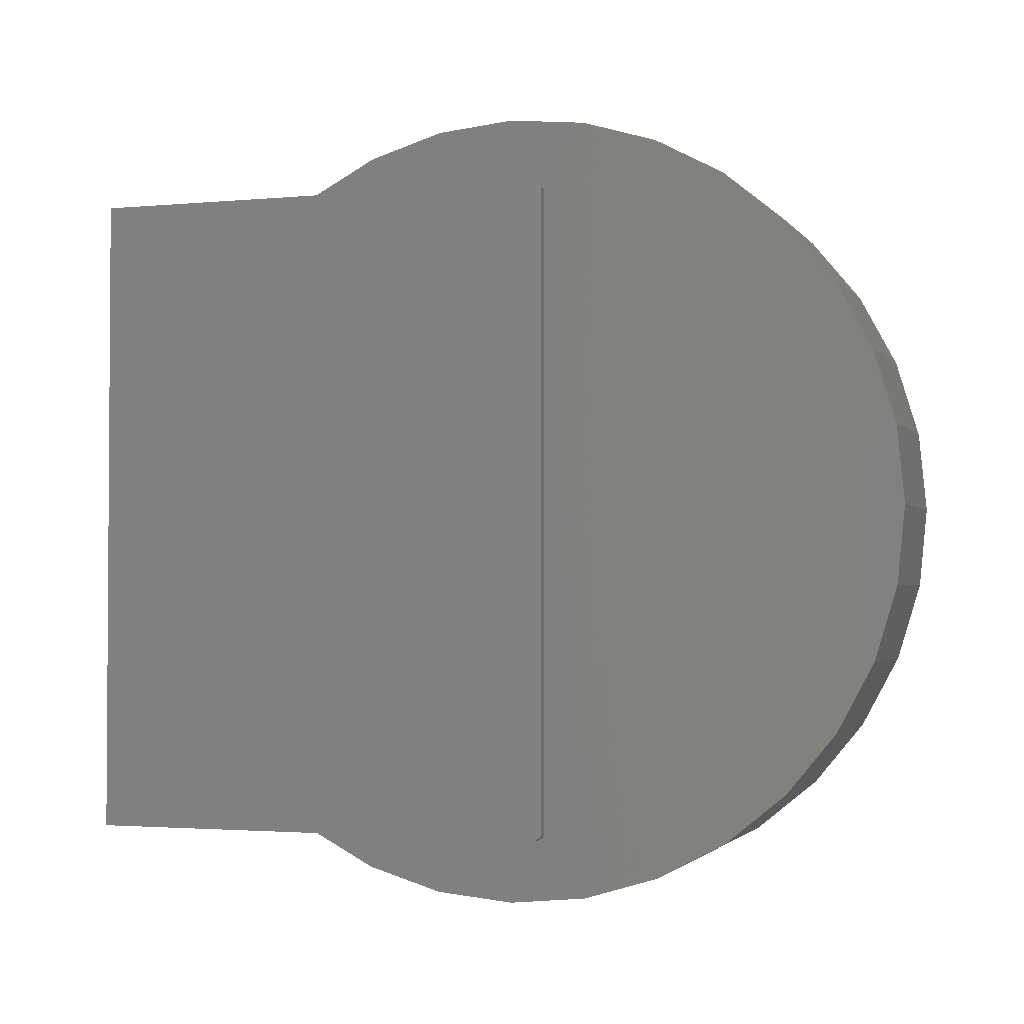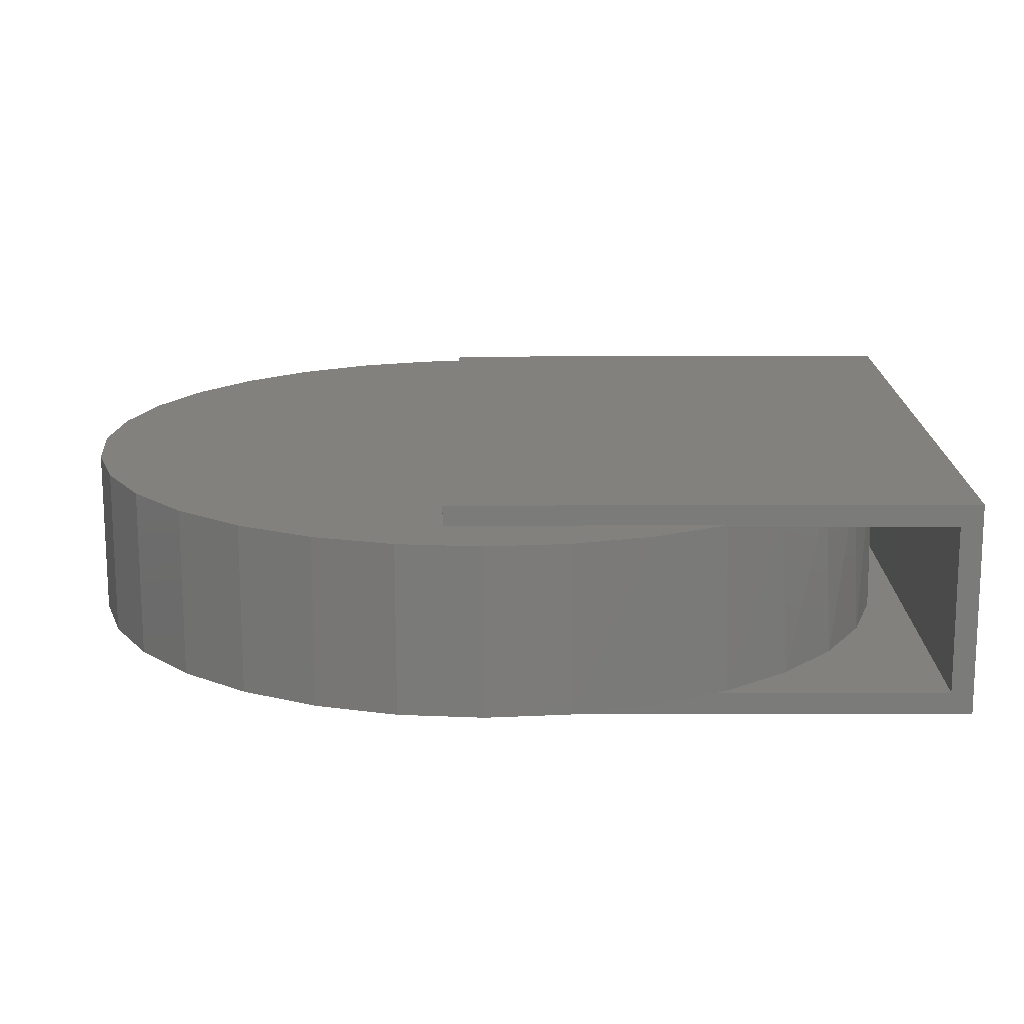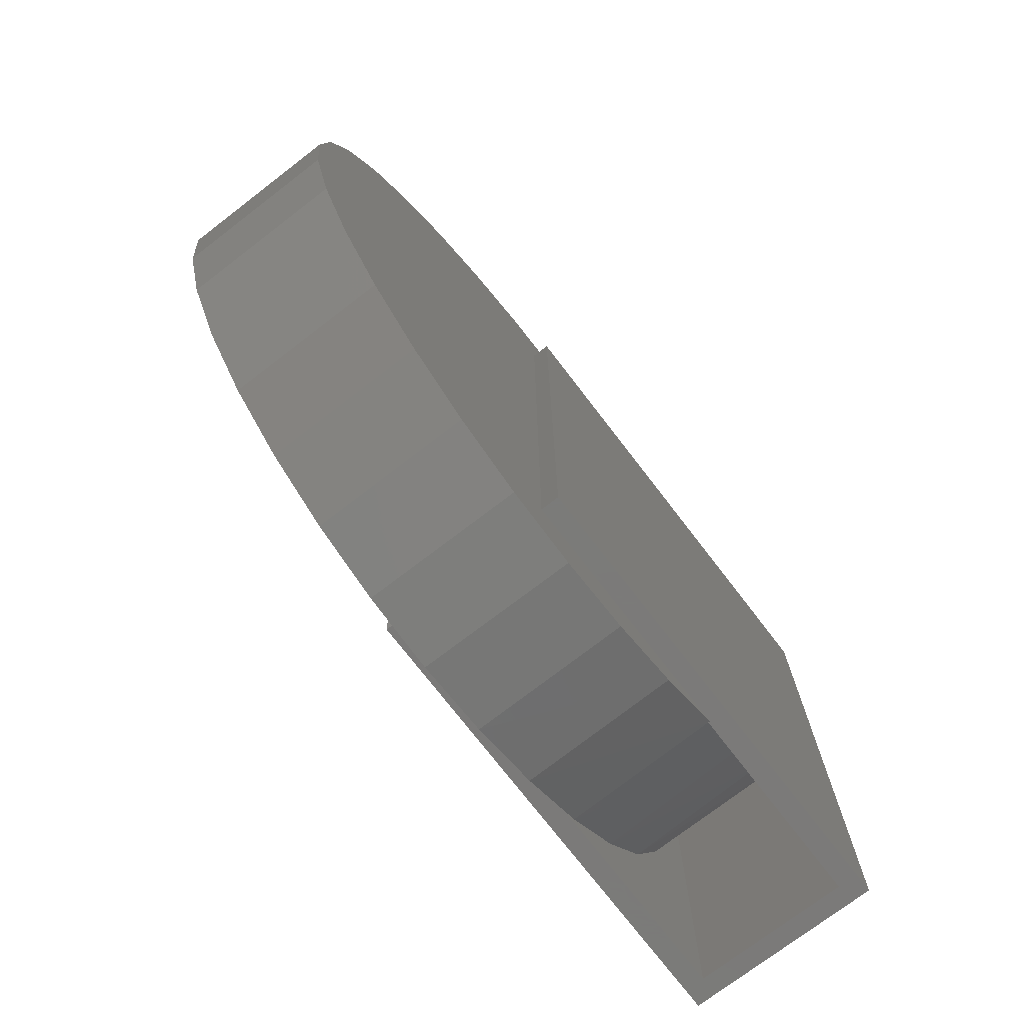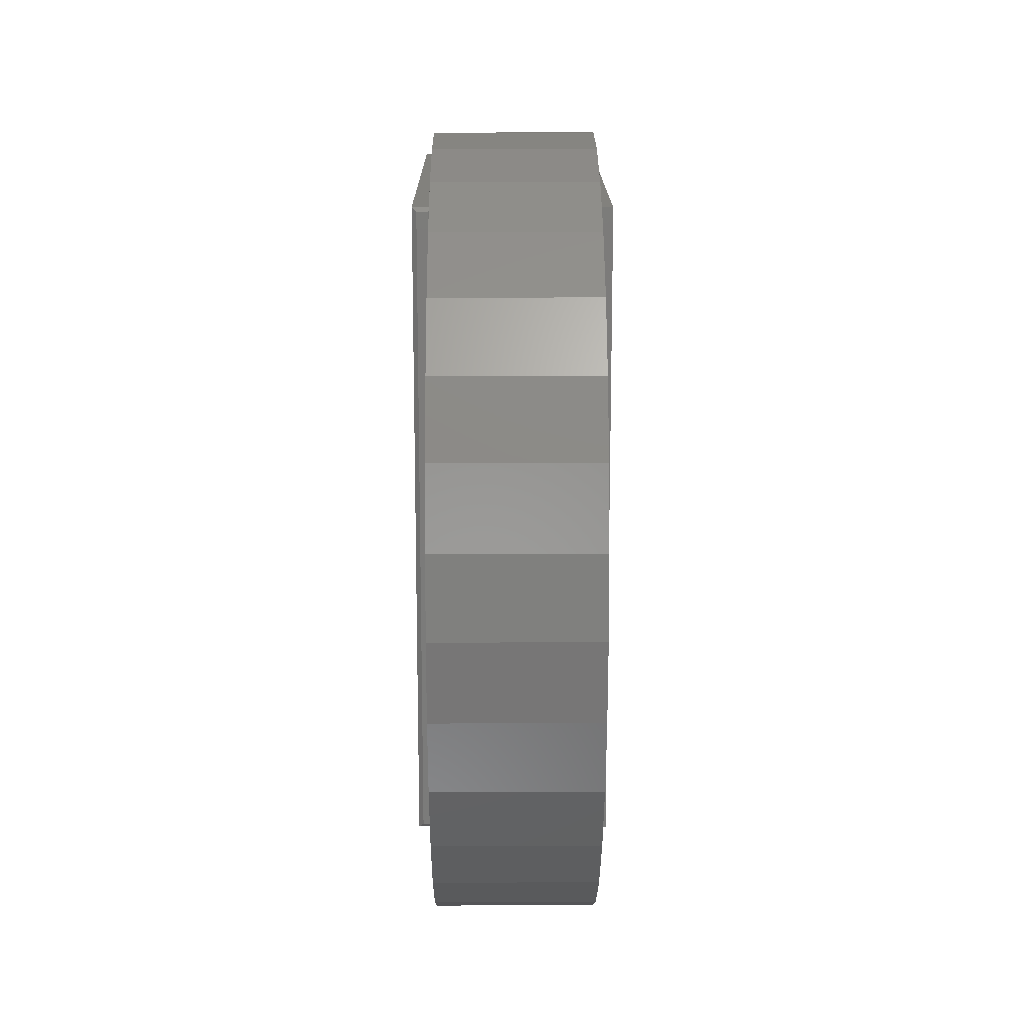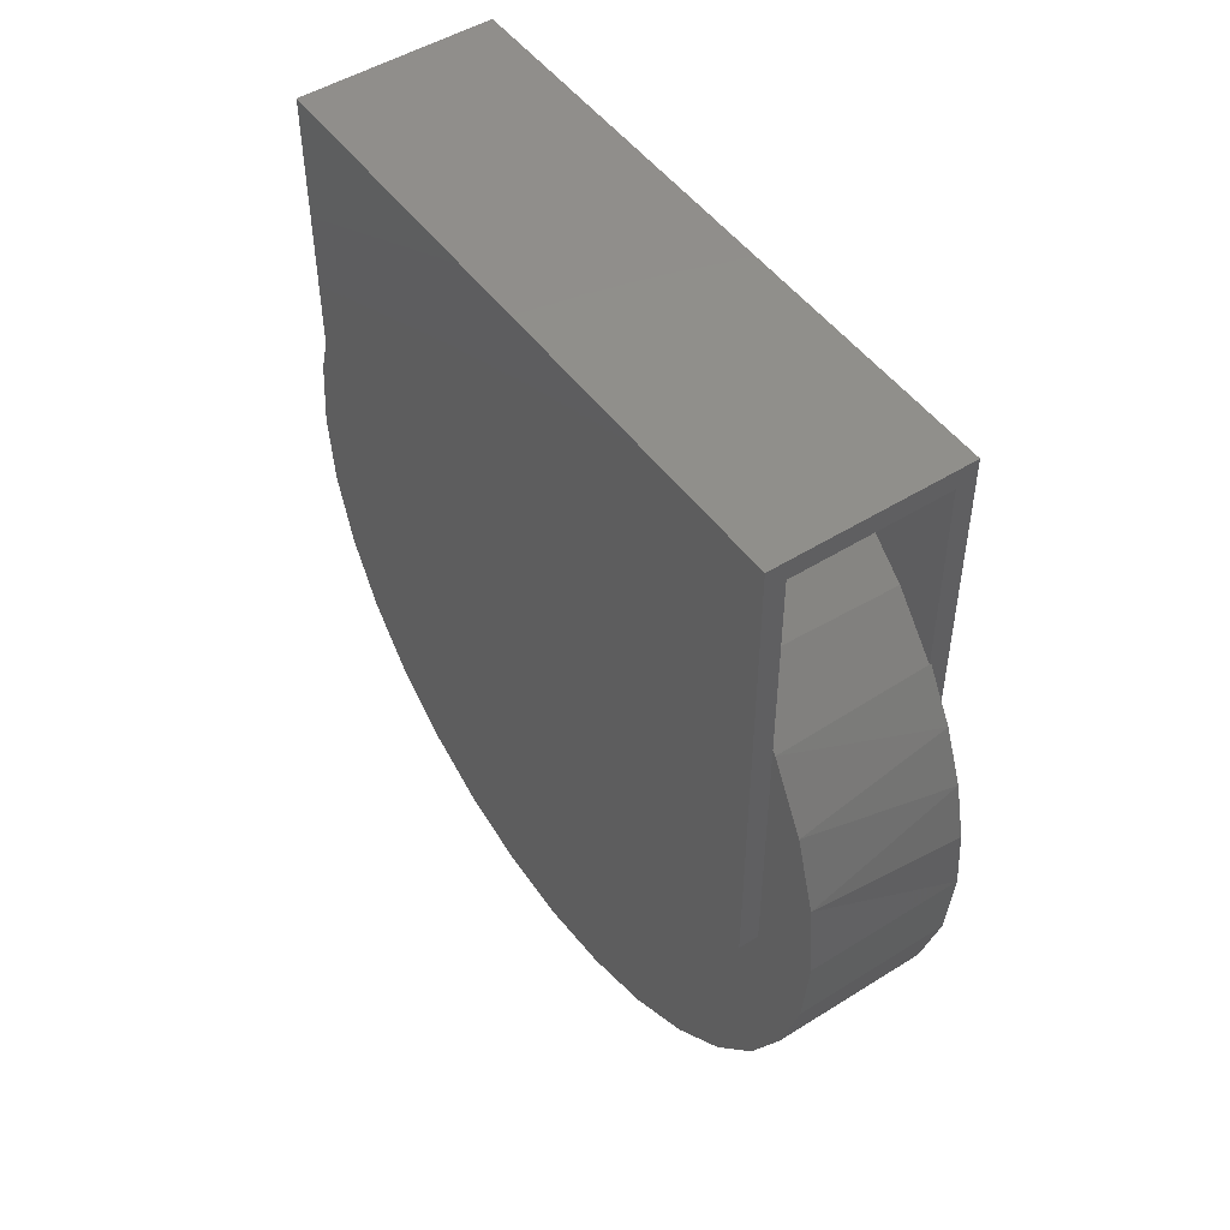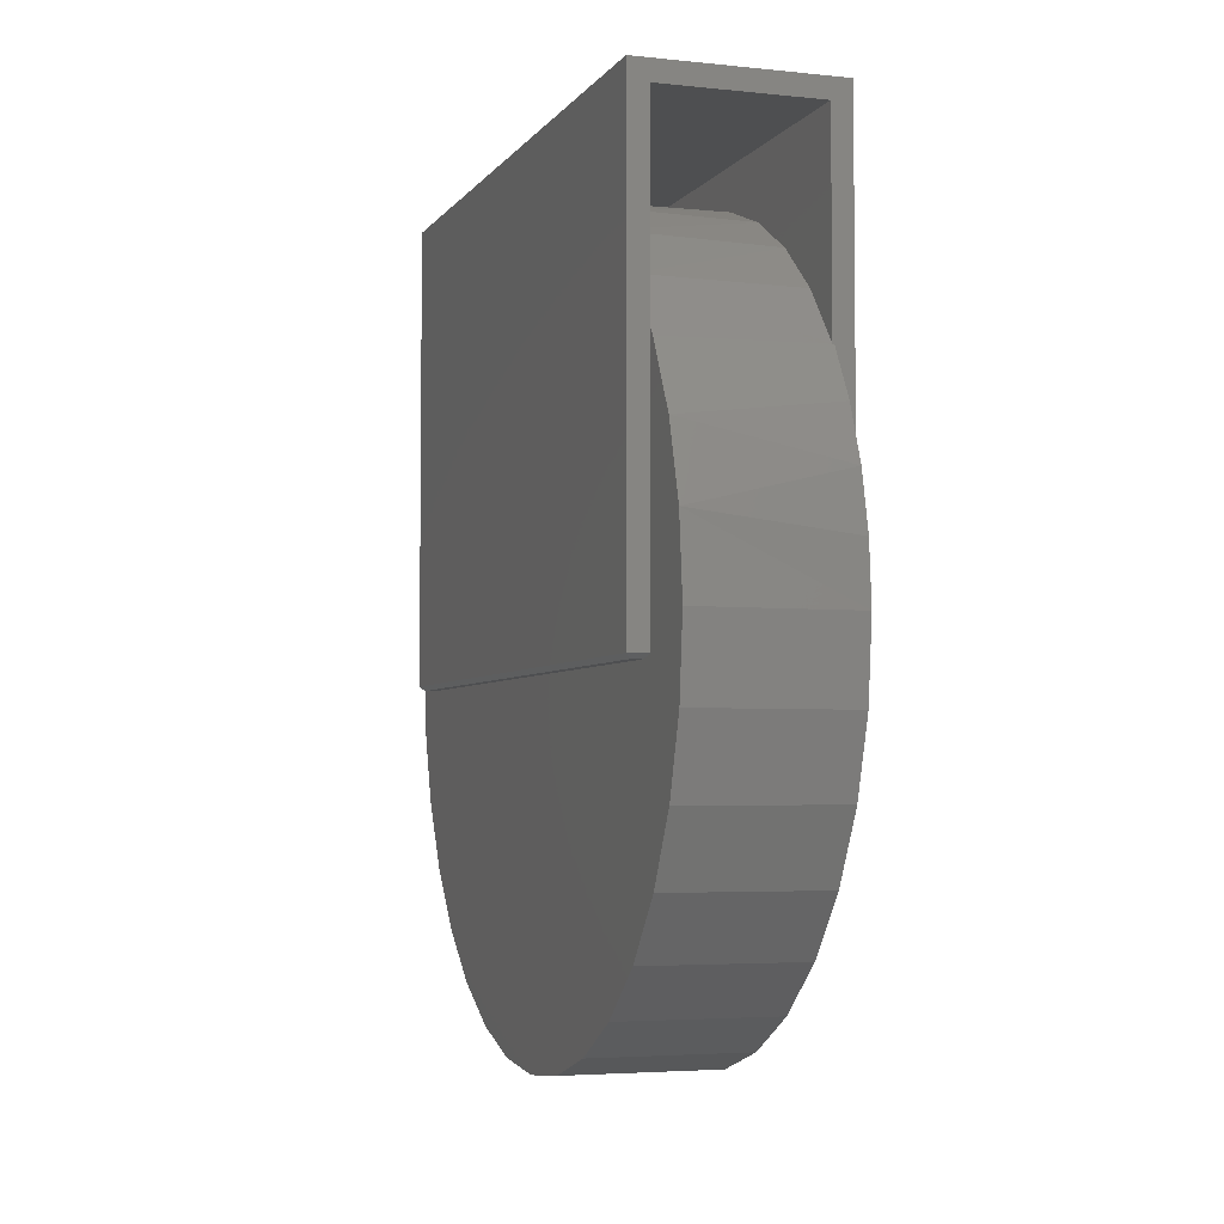
<metadata>
{"format":"stl","ext":"stl","renderer":"f3d","projection":"perspective","resolution":1024,"background":"white","views":[{"elev":-2.2,"azim":108.3,"up":"+Y"},{"elev":-74.3,"azim":-89.9,"up":"+Y"},{"elev":-73.9,"azim":-142.5,"up":"+Y"},{"elev":15.5,"azim":179.6,"up":"+Y"},{"elev":49.1,"azim":145.2,"up":"+Z"},{"elev":-4.2,"azim":161.3,"up":"+Z"}]}
</metadata>
<code>
# stl→obj: 92 verts, 180 faces
v -0.1328 0.5547 0.3751
v 0.1328 0.5577 0.3706
v -0.1328 0.6043 0.2889
v -0.1299 0.5547 0.3751
v -0.1299 -0.5547 0.366
v 0.1328 -0.5516 0.3706
v -0.1299 -0.4808 0.4592
v 0.1328 -0.4687 0.4717
v -0.1299 -0.3916 0.5379
v 0.1328 -0.3676 0.5547
v -0.1299 -0.2898 0.5994
v 0.1328 -0.2522 0.6163
v -0.1299 -0.1787 0.6419
v 0.1328 -0.1271 0.6543
v -0.1299 -0.06188 0.6639
v 0.1328 0.003043 0.6671
v -0.1299 0.05705 0.6649
v 0.1328 0.1332 0.6543
v -0.1299 0.1743 0.6448
v 0.1328 0.2583 0.6163
v -0.1299 0.286 0.6041
v 0.1328 0.3737 0.5547
v -0.1299 0.3888 0.5443
v 0.1328 0.4748 0.4717
v 0.1328 0.6194 0.2553
v -0.1328 0.6406 0.1962
v 0.1328 0.6573 0.1301
v 0.1328 -0.6133 0.2553
v -0.1328 -0.5547 0.366
v -0.1328 -0.6147 0.2519
v 0.1328 -0.6512 0.1301
v -0.1328 -0.6641 8.169e-17
v 0.1328 -0.6641 8.169e-17
v -0.1328 -0.6516 0.1283
v -0.1299 0.4793 0.4671
v 0.1328 0.6701 -8.17e-17
v -0.1328 0.6701 -8.17e-17
v -0.1328 0.6627 0.09923
v -0.1328 0.5547 -0.0625
v -0.1328 0.6573 -0.1301
v -0.1328 -0.6512 -0.1301
v -0.1328 -0.5547 -0.0625
v -0.1328 0.003043 -0.6671
v -0.1328 -0.1271 -0.6543
v -0.1328 0.1332 -0.6543
v -0.1328 -0.2522 -0.6163
v -0.1328 0.2583 -0.6163
v -0.1328 -0.3676 -0.5547
v -0.1328 0.3737 -0.5547
v -0.1328 -0.4687 -0.4717
v -0.1328 0.4748 -0.4717
v -0.1328 -0.5516 -0.3706
v -0.1328 0.5577 -0.3706
v -0.1328 -0.6133 -0.2553
v -0.1328 0.6194 -0.2553
v -0.1641 0.5547 -0.0625
v -0.1641 -0.5547 -0.0625
v -0.1299 0.5547 0.7158
v -0.1299 -0.5547 0.7158
v -0.1641 0.5547 0.75
v -0.001563 0.5547 0.75
v 0.1695 0.5547 0.75
v -0.001563 0.5547 0.7158
v 0.1353 0.5547 0.7158
v 0.1695 0.5547 -0.05469
v 0.1353 0.5547 -0.05469
v -0.001563 -0.5547 0.7158
v 0.1695 -0.5547 0.75
v -0.001563 -0.5547 0.75
v -0.1641 -0.5547 0.75
v 0.1353 -0.5547 -0.05469
v 0.1695 -0.5547 -0.05469
v 0.1353 -0.5547 0.7158
v 0.1328 0.6573 -0.1301
v 0.1328 -0.6512 -0.1301
v 0.1328 0.6194 -0.2553
v 0.1328 -0.6133 -0.2553
v 0.1328 0.5577 -0.3706
v 0.1328 -0.5516 -0.3706
v 0.1328 0.4748 -0.4717
v 0.1328 -0.4687 -0.4717
v 0.1328 0.3737 -0.5547
v 0.1328 -0.3676 -0.5547
v 0.1328 0.2583 -0.6163
v 0.1328 -0.2522 -0.6163
v 0.1328 0.1332 -0.6543
v 0.1328 -0.1271 -0.6543
v 0.1328 0.003043 -0.6671
v 0.1431 0.5469 -0.0625
v 0.1617 0.5469 -0.0625
v 0.1431 -0.5469 -0.0625
v 0.1617 -0.5469 -0.0625
f 1 2 3
f 1 4 2
f 5 6 7
f 6 8 7
f 9 7 8
f 8 10 9
f 11 9 10
f 10 12 11
f 13 11 12
f 12 14 13
f 15 13 14
f 14 16 15
f 15 16 17
f 17 16 18
f 17 18 19
f 19 18 20
f 19 20 21
f 21 20 22
f 21 22 23
f 23 22 24
f 2 25 3
f 26 3 25
f 25 27 26
f 28 6 5
f 28 5 29
f 28 29 30
f 28 30 31
f 32 33 34
f 34 33 31
f 34 31 30
f 2 4 24
f 24 4 35
f 24 35 23
f 36 37 27
f 27 37 38
f 27 38 26
f 39 1 3
f 39 3 26
f 39 26 38
f 39 38 37
f 39 37 40
f 39 40 41
f 39 41 42
f 29 42 30
f 30 42 34
f 42 41 34
f 34 41 32
f 43 44 45
f 45 44 46
f 45 46 47
f 47 46 48
f 47 48 49
f 49 48 50
f 49 50 51
f 51 50 52
f 51 52 53
f 53 52 54
f 53 54 55
f 55 54 41
f 55 41 40
f 56 39 57
f 57 39 42
f 58 59 17
f 58 17 19
f 58 19 21
f 58 21 23
f 58 23 35
f 58 35 4
f 59 5 7
f 59 7 9
f 59 9 11
f 59 11 13
f 59 13 15
f 59 15 17
f 58 4 1
f 58 1 60
f 58 60 61
f 58 61 62
f 58 62 63
f 56 60 39
f 39 60 1
f 63 62 64
f 64 62 65
f 64 65 66
f 59 67 68
f 59 68 69
f 59 69 70
f 59 70 29
f 59 29 5
f 57 42 70
f 70 42 29
f 71 72 73
f 73 72 68
f 73 68 67
f 14 18 16
f 18 14 20
f 20 14 12
f 20 12 22
f 22 12 10
f 22 10 24
f 24 10 8
f 24 8 2
f 2 8 6
f 2 6 25
f 25 6 28
f 25 28 27
f 27 28 31
f 27 31 36
f 36 31 33
f 36 33 74
f 74 33 75
f 74 75 76
f 76 75 77
f 76 77 78
f 78 77 79
f 78 79 80
f 80 79 81
f 80 81 82
f 82 81 83
f 82 83 84
f 84 83 85
f 84 85 86
f 86 85 87
f 86 87 88
f 37 36 40
f 40 36 74
f 40 74 55
f 55 74 76
f 55 76 53
f 53 76 78
f 53 78 51
f 51 78 80
f 51 80 49
f 49 80 82
f 49 82 47
f 47 82 84
f 47 84 45
f 45 84 86
f 45 86 43
f 43 86 88
f 43 88 44
f 44 88 87
f 44 87 46
f 46 87 85
f 46 85 48
f 48 85 83
f 48 83 50
f 50 83 81
f 50 81 52
f 52 81 79
f 52 79 54
f 54 79 77
f 54 77 41
f 41 77 75
f 41 75 32
f 32 75 33
f 65 62 72
f 72 62 68
f 89 90 91
f 91 90 92
f 64 66 73
f 73 66 71
f 66 89 71
f 71 89 91
f 66 65 89
f 89 65 90
f 65 72 90
f 90 72 92
f 71 91 72
f 72 91 92
f 60 56 70
f 70 56 57
f 61 60 69
f 69 60 70
f 62 61 68
f 68 61 69
f 63 64 67
f 67 64 73
f 58 63 59
f 59 63 67

</code>
